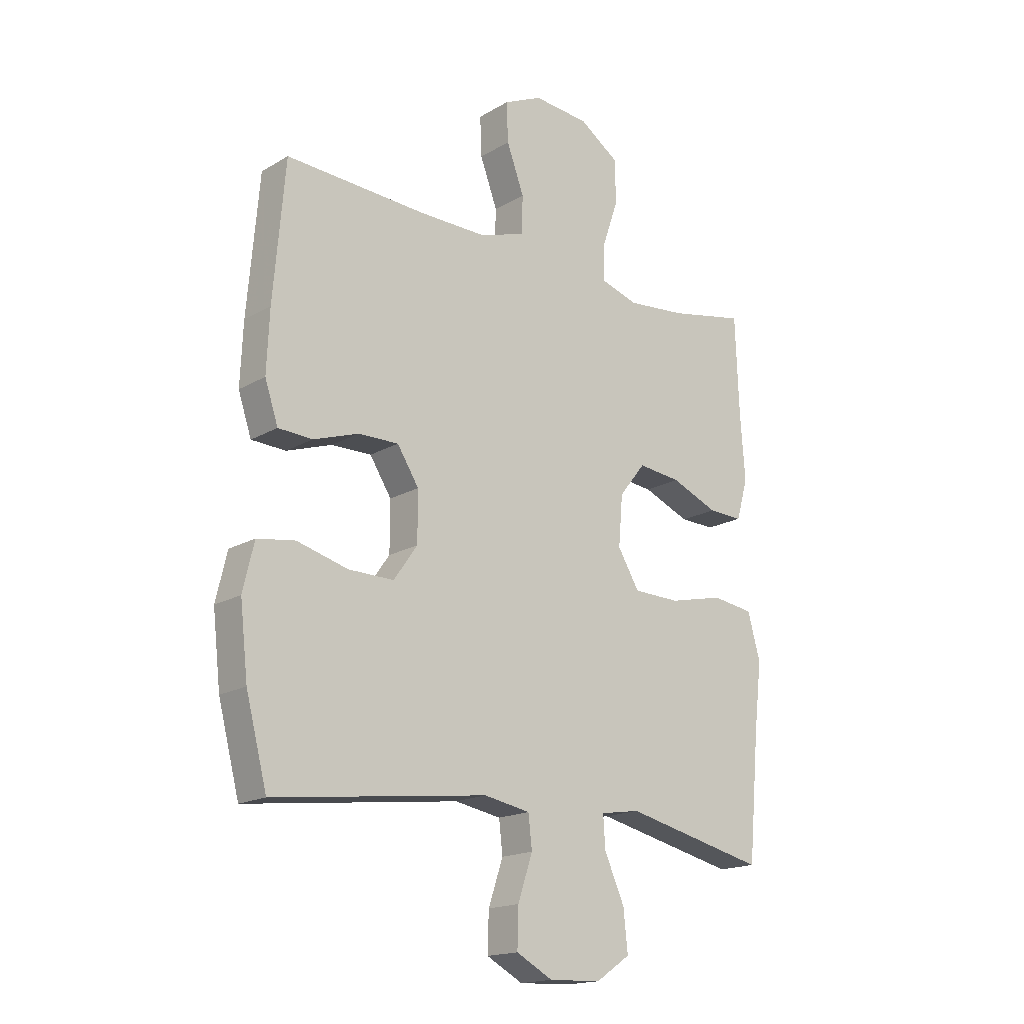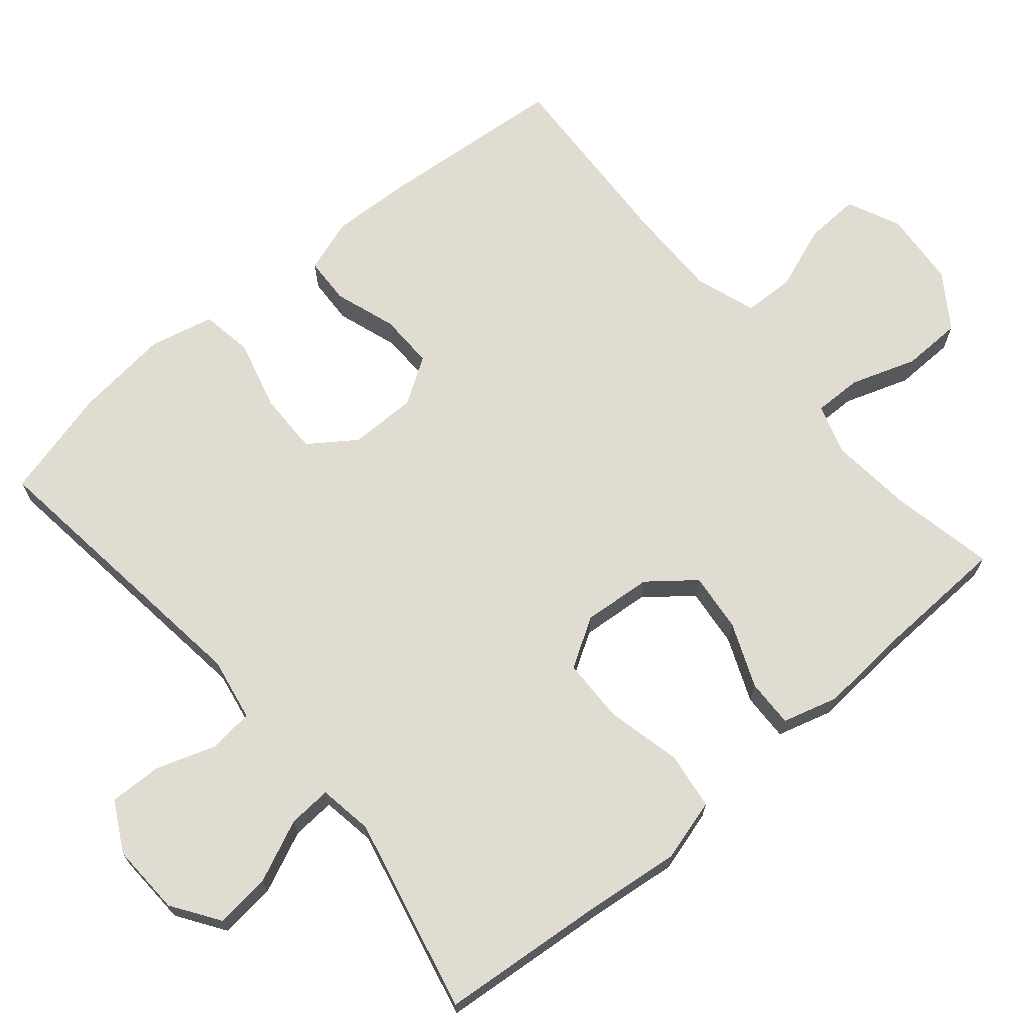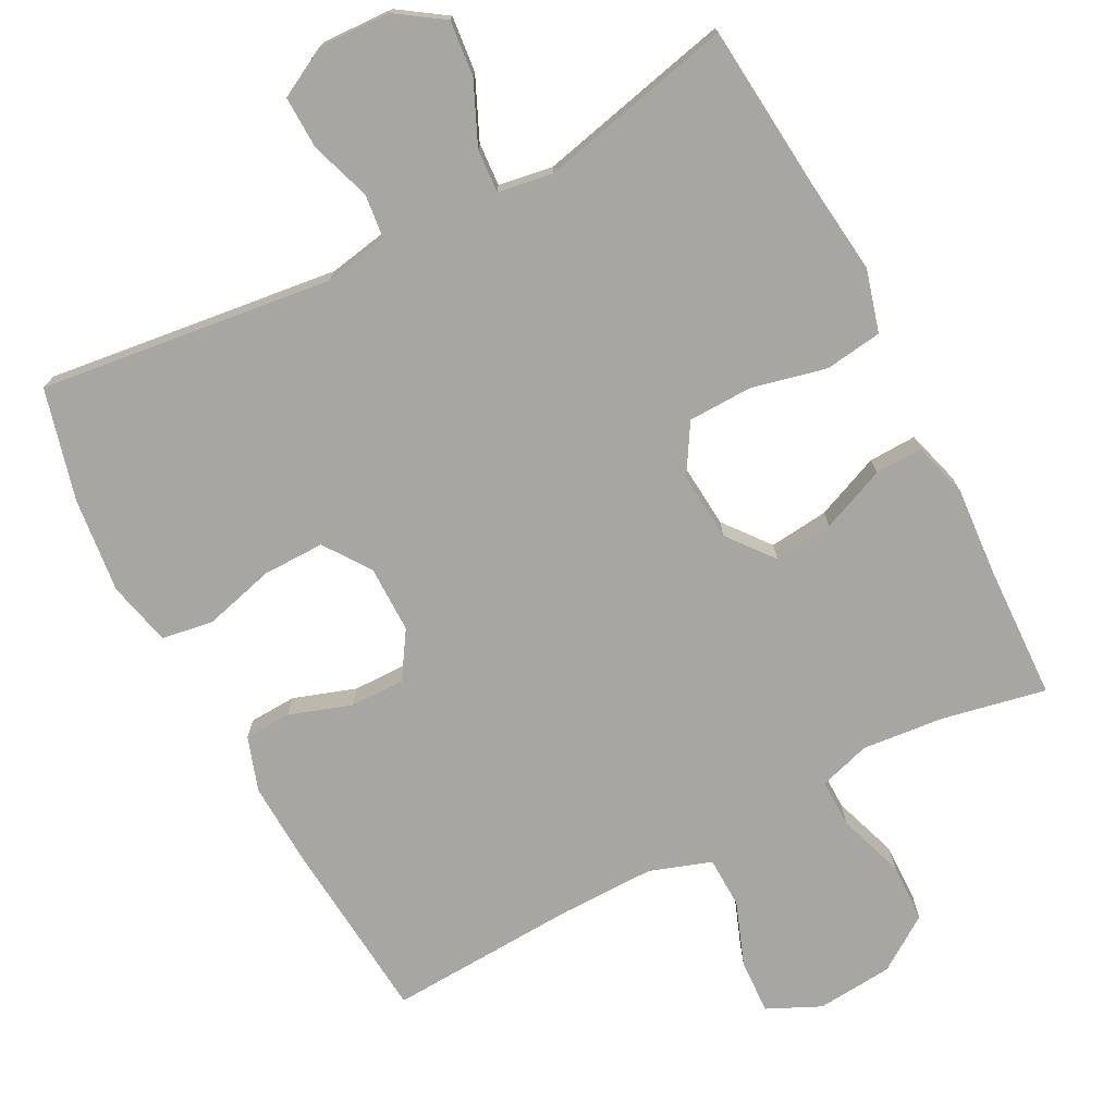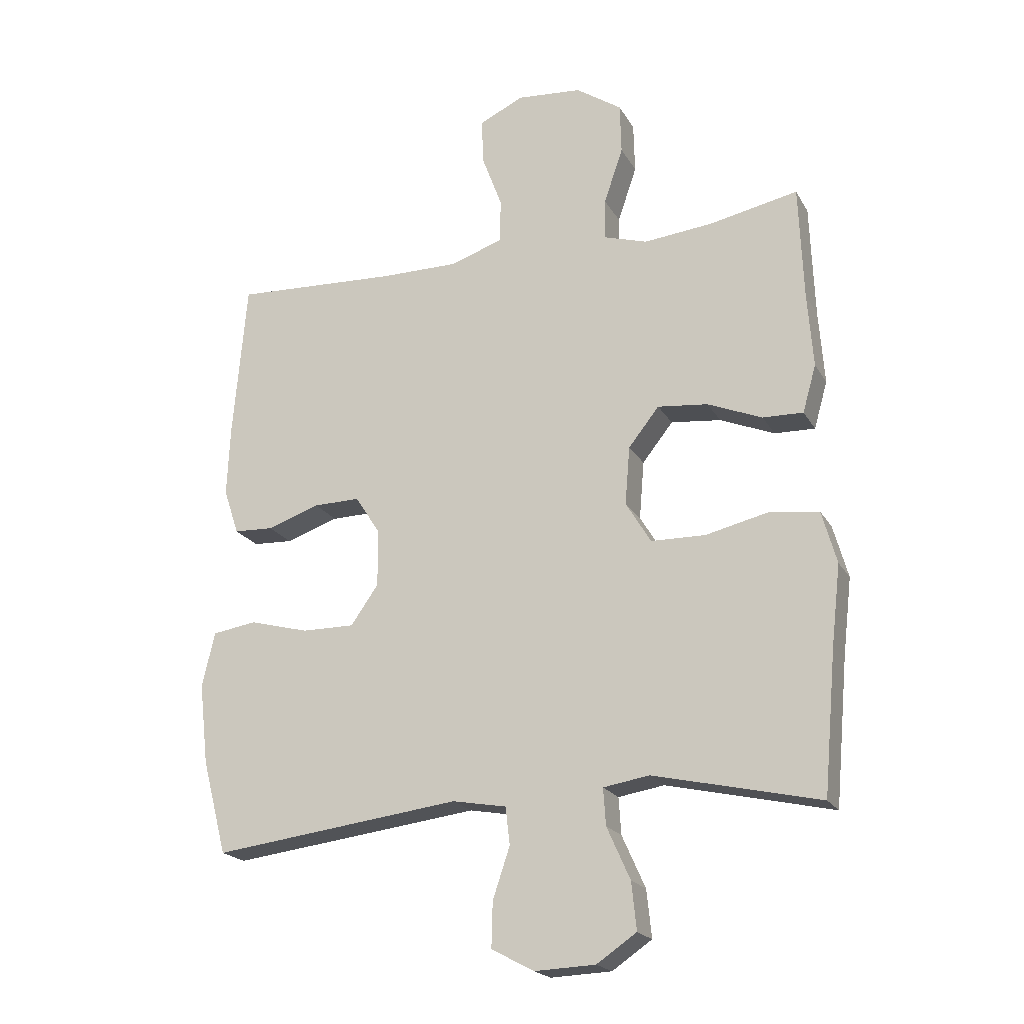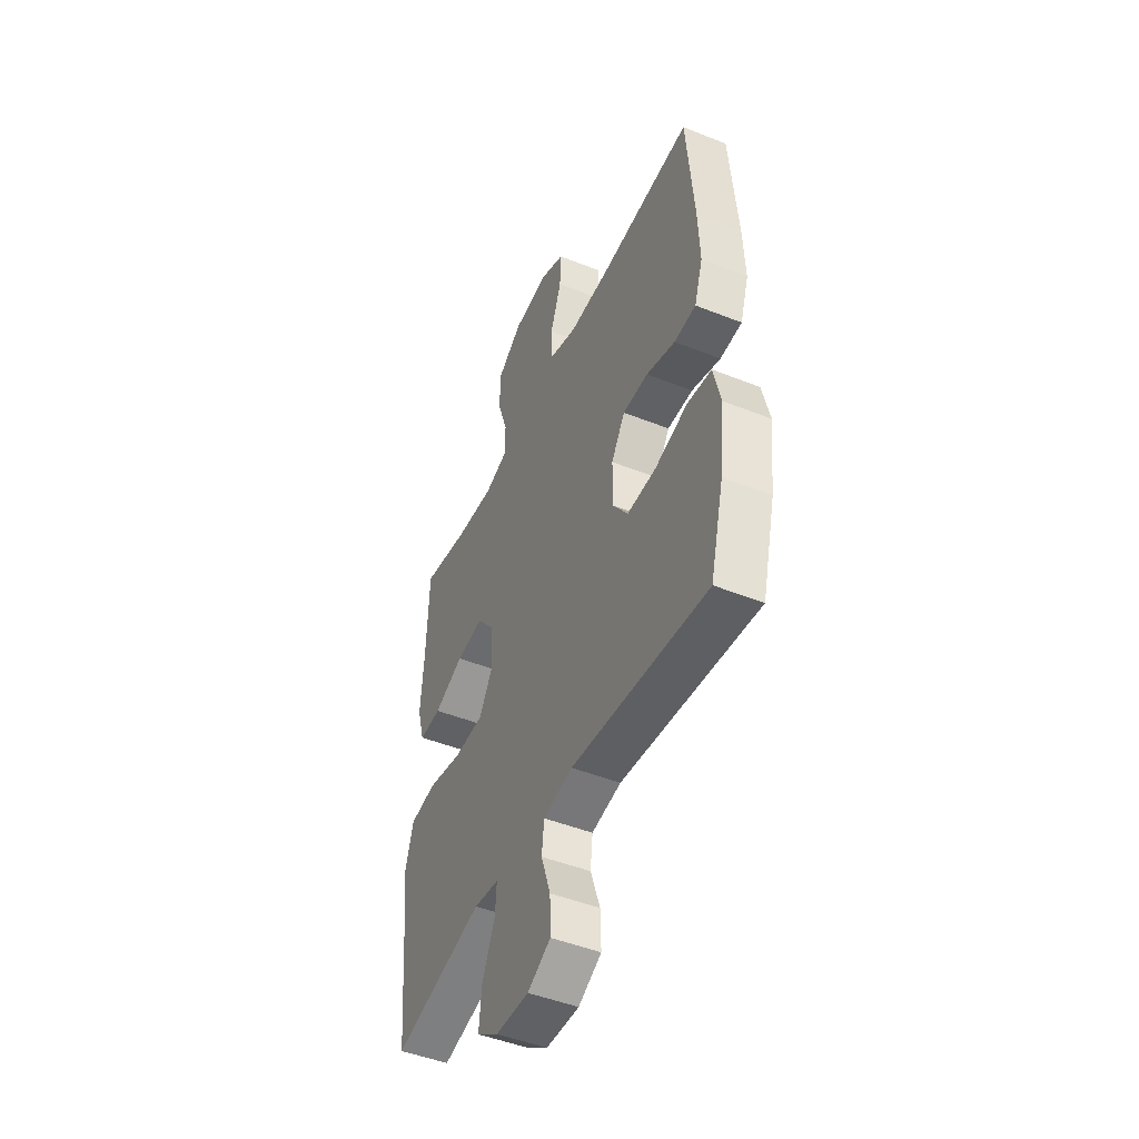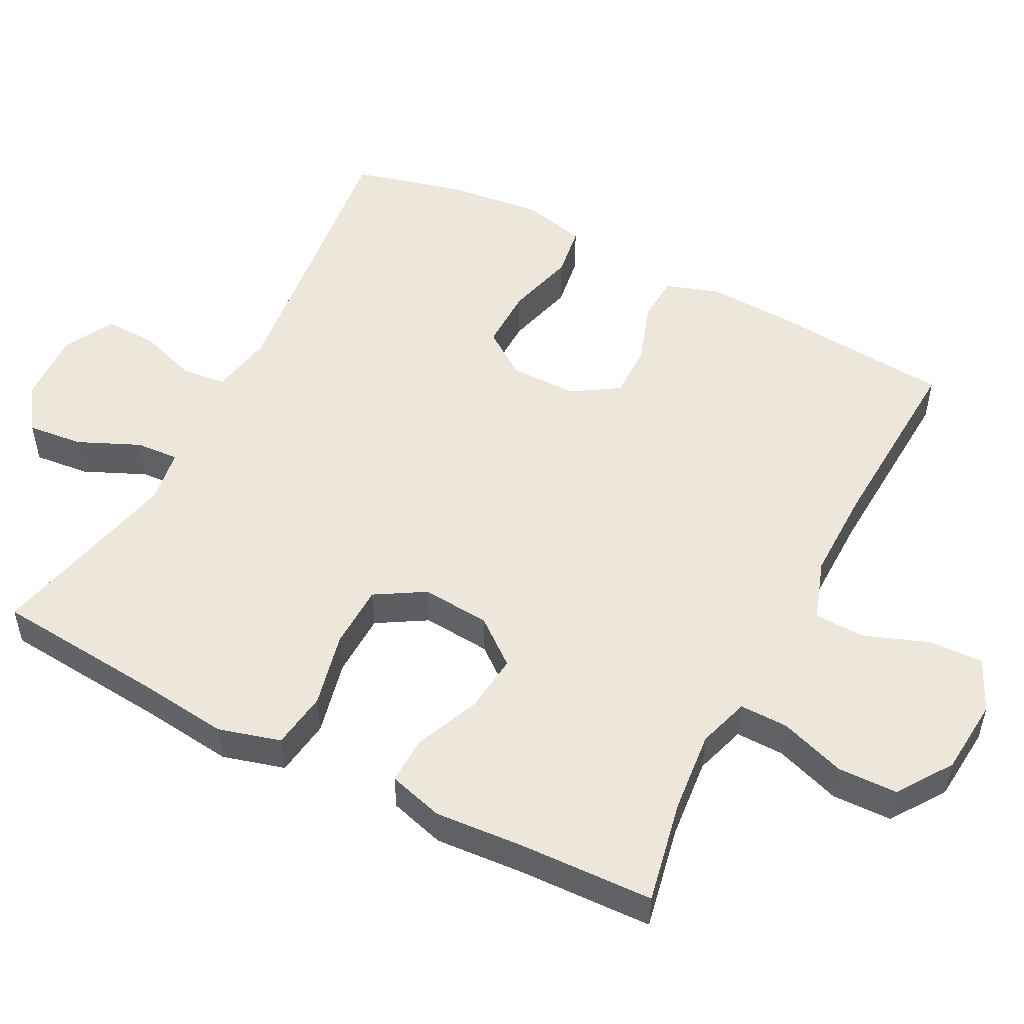
<metadata>
{"format":"obj","ext":"obj","renderer":"f3d","projection":"perspective","resolution":1024,"background":"white","views":[{"elev":-17.4,"azim":139.0,"up":"+Z"},{"elev":69.0,"azim":-130.2,"up":"+Y"},{"elev":-74.1,"azim":-152.4,"up":"+Y"},{"elev":-20.4,"azim":-157.9,"up":"+Z"},{"elev":-47.5,"azim":65.8,"up":"+Z"},{"elev":51.8,"azim":-62.6,"up":"+Y"}]}
</metadata>
<code>
v -0.5 0.07 -0.5
v -0.521 0.07 -0.268
v -0.536 0.07 -0.139
v -0.512 0.07 -0.053
v -0.433 0.07 -0.042
v -0.329 0.07 -0.066
v -0.24 0.07 -0.064
v -0.199 0.07 0.004
v -0.207 0.07 0.099
v -0.257 0.07 0.162
v -0.339 0.07 0.153
v -0.428 0.07 0.116
v -0.494 0.07 0.114
v -0.516 0.07 0.191
v -0.507 0.07 0.313
v -0.5 0.07 0.5
v -0.356 0.07 0.471
v -0.243 0.07 0.46
v -0.172 0.07 0.482
v -0.173 0.07 0.549
v -0.204 0.07 0.64
v -0.202 0.07 0.723
v -0.127 0.07 0.774
v -0.021 0.07 0.783
v 0.052 0.07 0.749
v 0.049 0.07 0.674
v 0.016 0.07 0.585
v 0.018 0.07 0.514
v 0.103 0.07 0.485
v 0.233 0.07 0.486
v 0.5 0.07 0.5
v 0.522 0.07 0.243
v 0.527 0.07 0.128
v 0.502 0.07 0.053
v 0.437 0.07 0.05
v 0.351 0.07 0.079
v 0.275 0.07 0.08
v 0.234 0.07 0.016
v 0.234 0.07 -0.077
v 0.279 0.07 -0.141
v 0.365 0.07 -0.14
v 0.462 0.07 -0.114
v 0.534 0.07 -0.125
v 0.555 0.07 -0.214
v 0.54 0.07 -0.346
v 0.5 0.07 -0.5
v 0.094 0.07 -0.45
v 0.006 0.07 -0.466
v -0.001 0.07 -0.527
v 0.027 0.07 -0.61
v 0.029 0.07 -0.683
v -0.04 0.07 -0.72
v -0.139 0.07 -0.716
v -0.204 0.07 -0.672
v -0.196 0.07 -0.595
v -0.158 0.07 -0.51
v -0.154 0.07 -0.45
v -0.229 0.07 -0.438
v -0.5 0 -0.5
v -0.521 0 -0.268
v -0.536 0 -0.139
v -0.512 0 -0.053
v -0.433 0 -0.042
v -0.329 0 -0.066
v -0.24 0 -0.064
v -0.199 0 0.004
v -0.207 0 0.099
v -0.257 0 0.162
v -0.339 0 0.153
v -0.428 0 0.116
v -0.494 0 0.114
v -0.516 0 0.191
v -0.507 0 0.313
v -0.5 0 0.5
v -0.356 0 0.471
v -0.243 0 0.46
v -0.172 0 0.482
v -0.173 0 0.549
v -0.204 0 0.64
v -0.202 0 0.723
v -0.127 0 0.774
v -0.021 0 0.783
v 0.052 0 0.749
v 0.049 0 0.674
v 0.016 0 0.585
v 0.018 0 0.514
v 0.103 0 0.485
v 0.233 0 0.486
v 0.5 0 0.5
v 0.522 0 0.243
v 0.527 0 0.128
v 0.502 0 0.053
v 0.437 0 0.05
v 0.351 0 0.079
v 0.275 0 0.08
v 0.234 0 0.016
v 0.234 0 -0.077
v 0.279 0 -0.141
v 0.365 0 -0.14
v 0.462 0 -0.114
v 0.534 0 -0.125
v 0.555 0 -0.214
v 0.54 0 -0.346
v 0.5 0 -0.5
v 0.094 0 -0.45
v 0.006 0 -0.466
v -0.001 0 -0.527
v 0.027 0 -0.61
v 0.029 0 -0.683
v -0.04 0 -0.72
v -0.139 0 -0.716
v -0.204 0 -0.672
v -0.196 0 -0.595
v -0.158 0 -0.51
v -0.154 0 -0.45
v -0.229 0 -0.438
f 54 55 56
f 53 54 56
f 52 53 56
f 51 52 56
f 50 51 56
f 49 50 56
f 48 49 56 57
f 47 48 57 58
f 45 46 47
f 44 45 47
f 43 44 47
f 42 43 47
f 41 42 47
f 40 41 47 58
f 34 35 36
f 33 34 36
f 32 33 36
f 31 32 36
f 30 31 36
f 29 30 36 37
f 28 29 37 38
f 25 26 27
f 24 25 27
f 23 24 27
f 22 23 27
f 21 22 27
f 20 21 27
f 19 20 27 28
f 28 38 39
f 19 28 39
f 18 19 39
f 15 16 17
f 15 17 18
f 14 15 18
f 13 14 18
f 12 13 18
f 11 12 18
f 4 5 6
f 3 4 6
f 2 3 6
f 2 6 7
f 1 2 7
f 58 1 7 8
f 39 40 58 8
f 10 11 18
f 9 10 18 39
f 8 9 39
f 114 113 112
f 114 112 111
f 114 111 110
f 114 110 109
f 114 109 108
f 114 108 107
f 115 114 107 106
f 116 115 106 105
f 105 104 103
f 105 103 102
f 105 102 101
f 105 101 100
f 105 100 99
f 116 105 99 98
f 94 93 92
f 94 92 91
f 94 91 90
f 94 90 89
f 94 89 88
f 95 94 88 87
f 96 95 87 86
f 85 84 83
f 85 83 82
f 85 82 81
f 85 81 80
f 85 80 79
f 85 79 78
f 86 85 78 77
f 97 96 86
f 97 86 77
f 97 77 76
f 75 74 73
f 76 75 73
f 76 73 72
f 76 72 71
f 76 71 70
f 76 70 69
f 64 63 62
f 64 62 61
f 64 61 60
f 65 64 60
f 65 60 59
f 66 65 59 116
f 66 116 98 97
f 76 69 68
f 97 76 68 67
f 97 67 66
f 1 59 60 2
f 2 60 61 3
f 3 61 62 4
f 4 62 63 5
f 5 63 64 6
f 6 64 65 7
f 7 65 66 8
f 8 66 67 9
f 9 67 68 10
f 10 68 69 11
f 11 69 70 12
f 12 70 71 13
f 13 71 72 14
f 14 72 73 15
f 15 73 74 16
f 16 74 75 17
f 17 75 76 18
f 18 76 77 19
f 19 77 78 20
f 20 78 79 21
f 21 79 80 22
f 22 80 81 23
f 23 81 82 24
f 24 82 83 25
f 25 83 84 26
f 26 84 85 27
f 27 85 86 28
f 28 86 87 29
f 29 87 88 30
f 30 88 89 31
f 31 89 90 32
f 32 90 91 33
f 33 91 92 34
f 34 92 93 35
f 35 93 94 36
f 36 94 95 37
f 37 95 96 38
f 38 96 97 39
f 39 97 98 40
f 40 98 99 41
f 41 99 100 42
f 42 100 101 43
f 43 101 102 44
f 44 102 103 45
f 45 103 104 46
f 46 104 105 47
f 47 105 106 48
f 48 106 107 49
f 49 107 108 50
f 50 108 109 51
f 51 109 110 52
f 52 110 111 53
f 53 111 112 54
f 54 112 113 55
f 55 113 114 56
f 56 114 115 57
f 57 115 116 58
f 58 116 59 1

</code>
